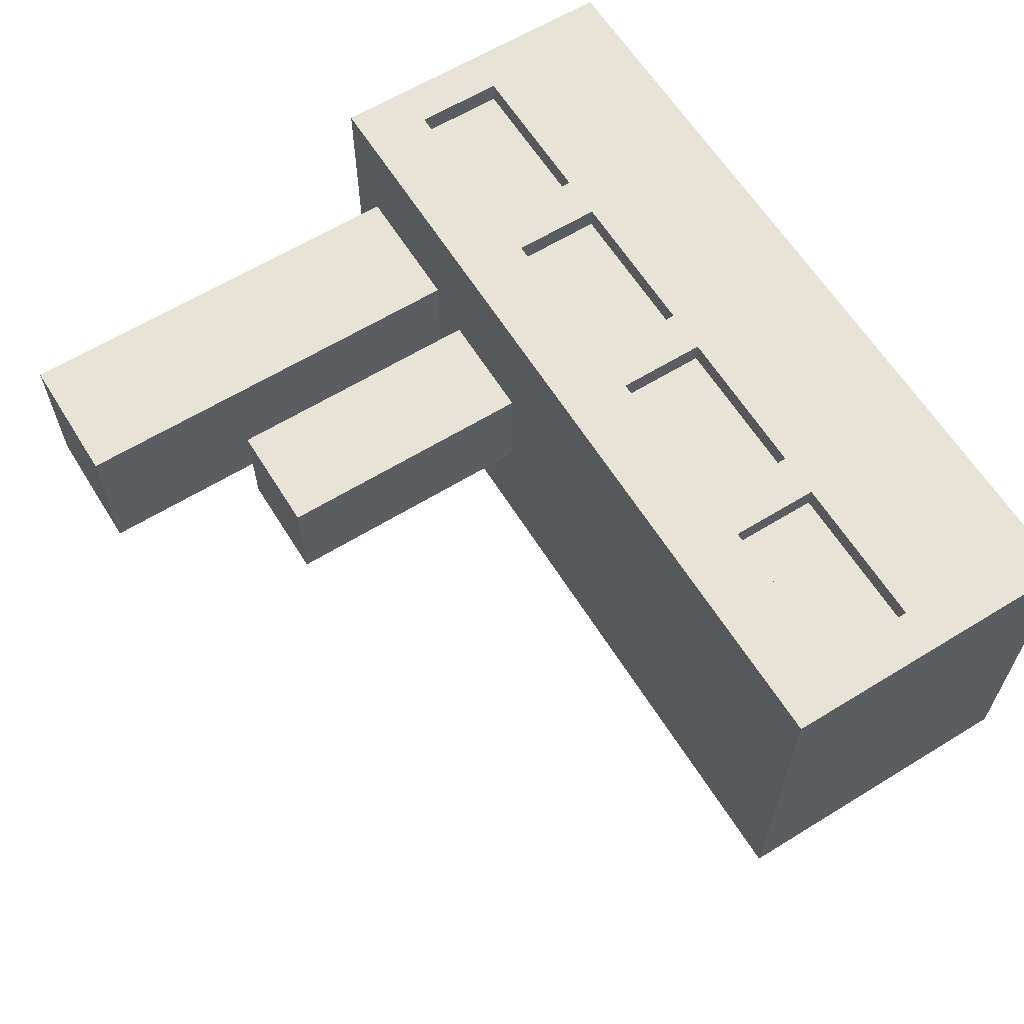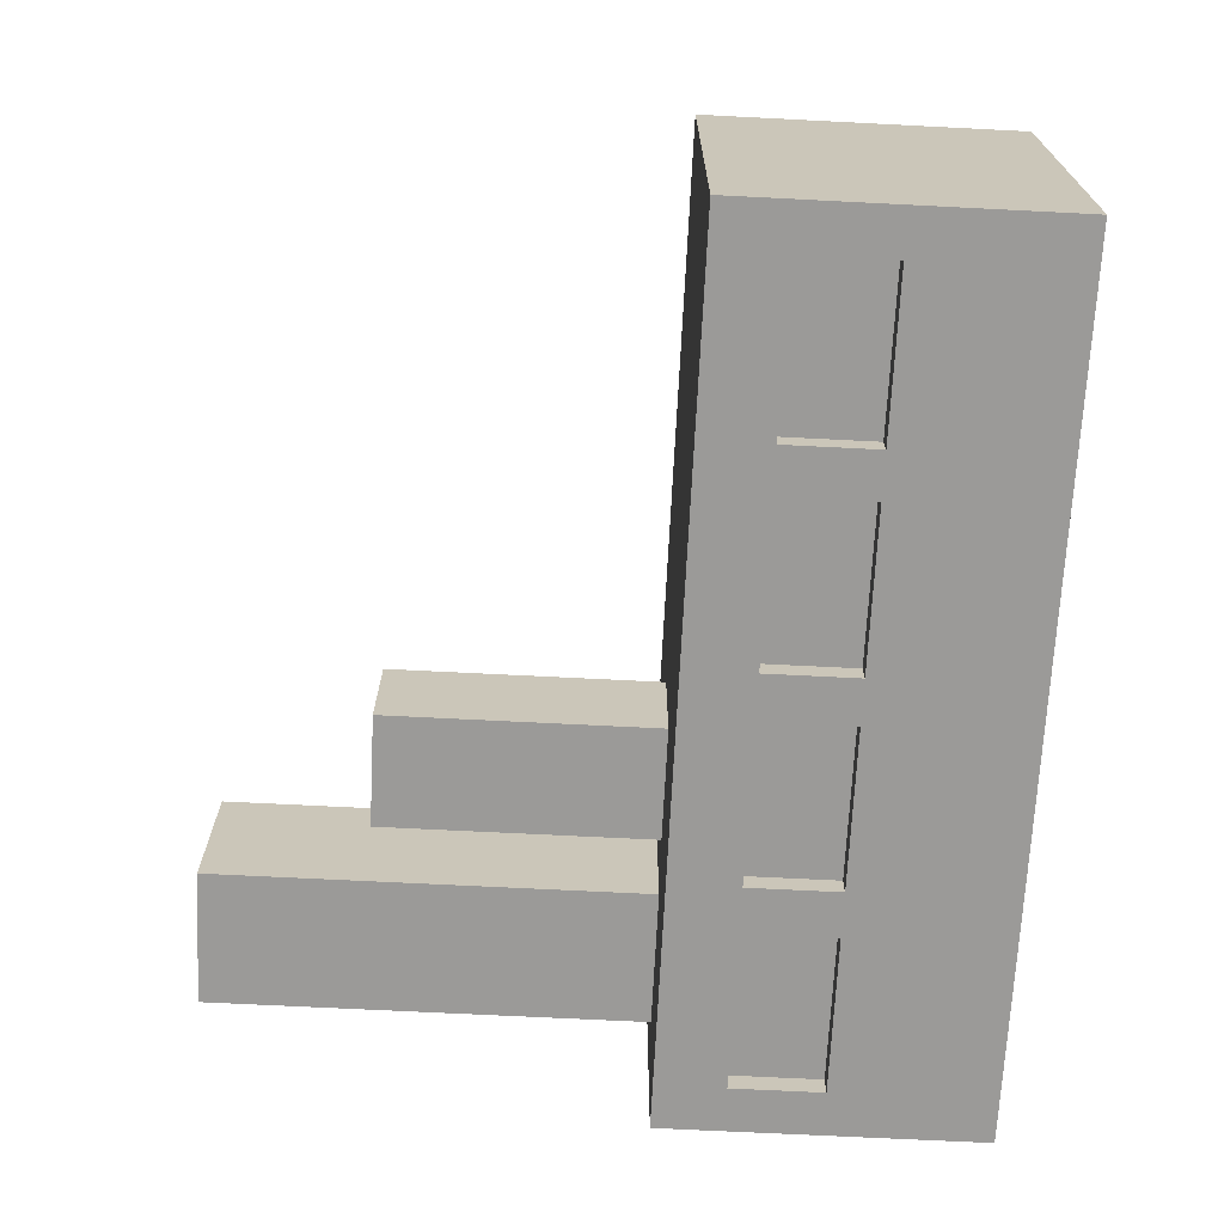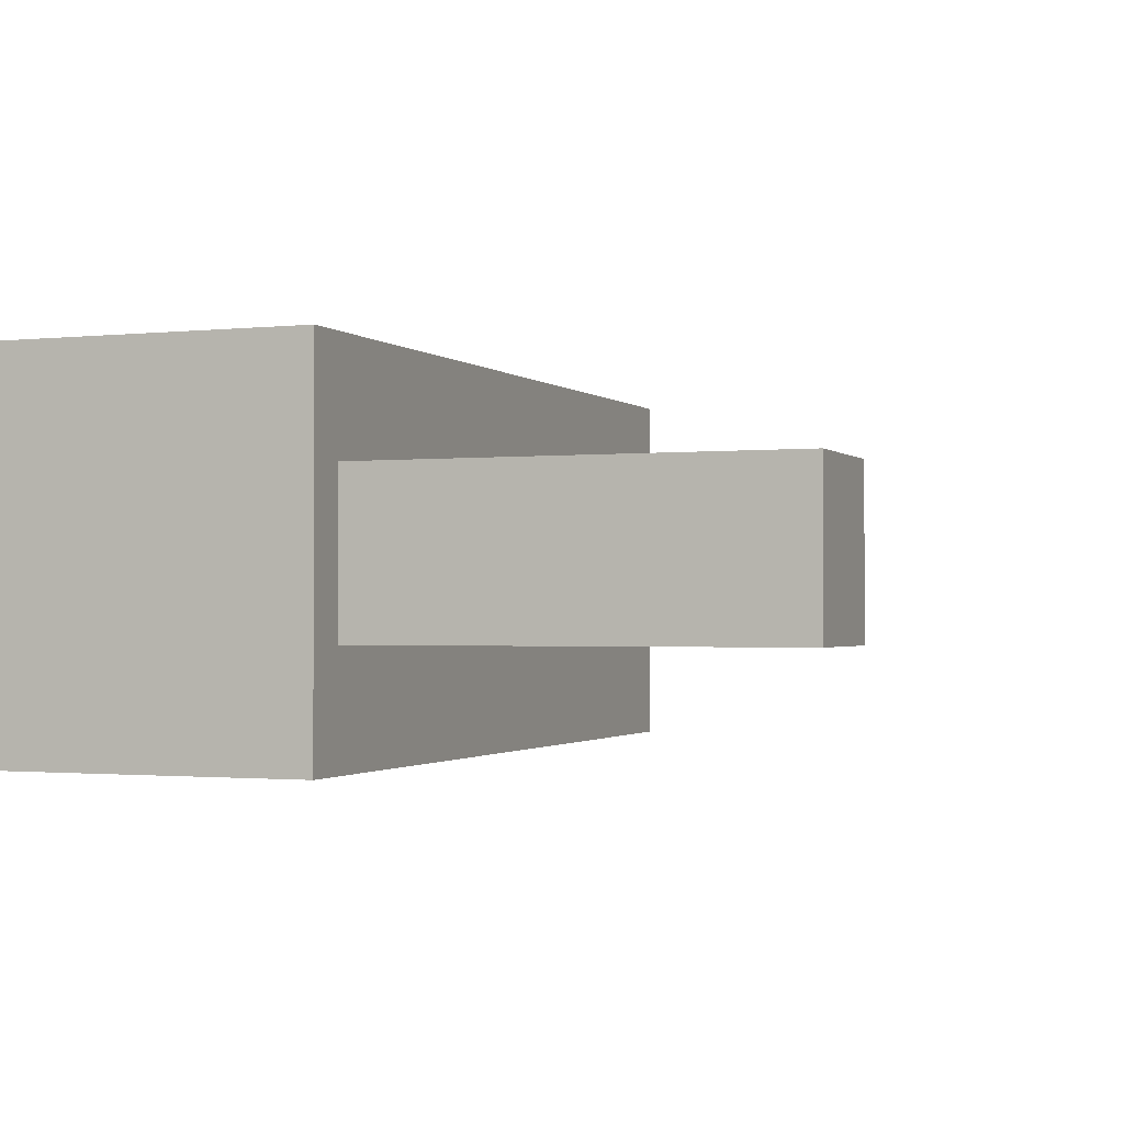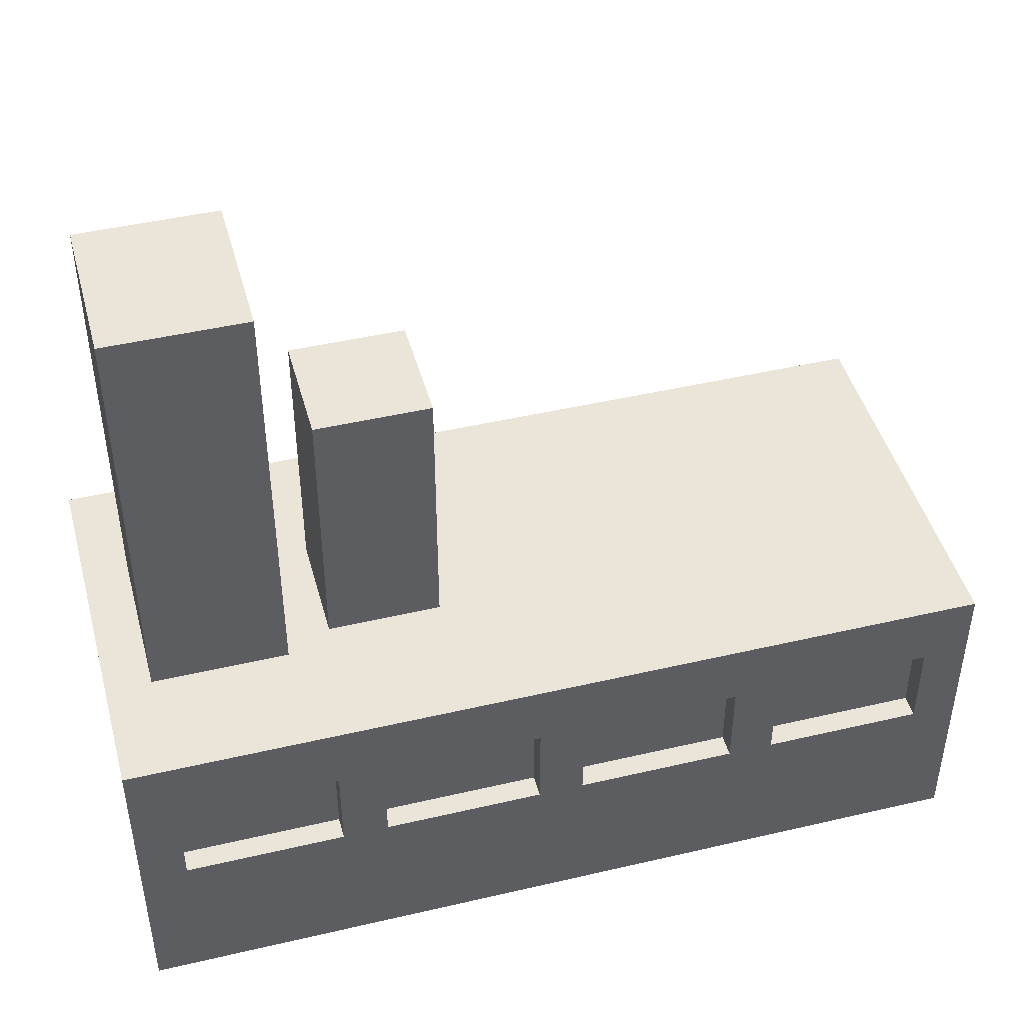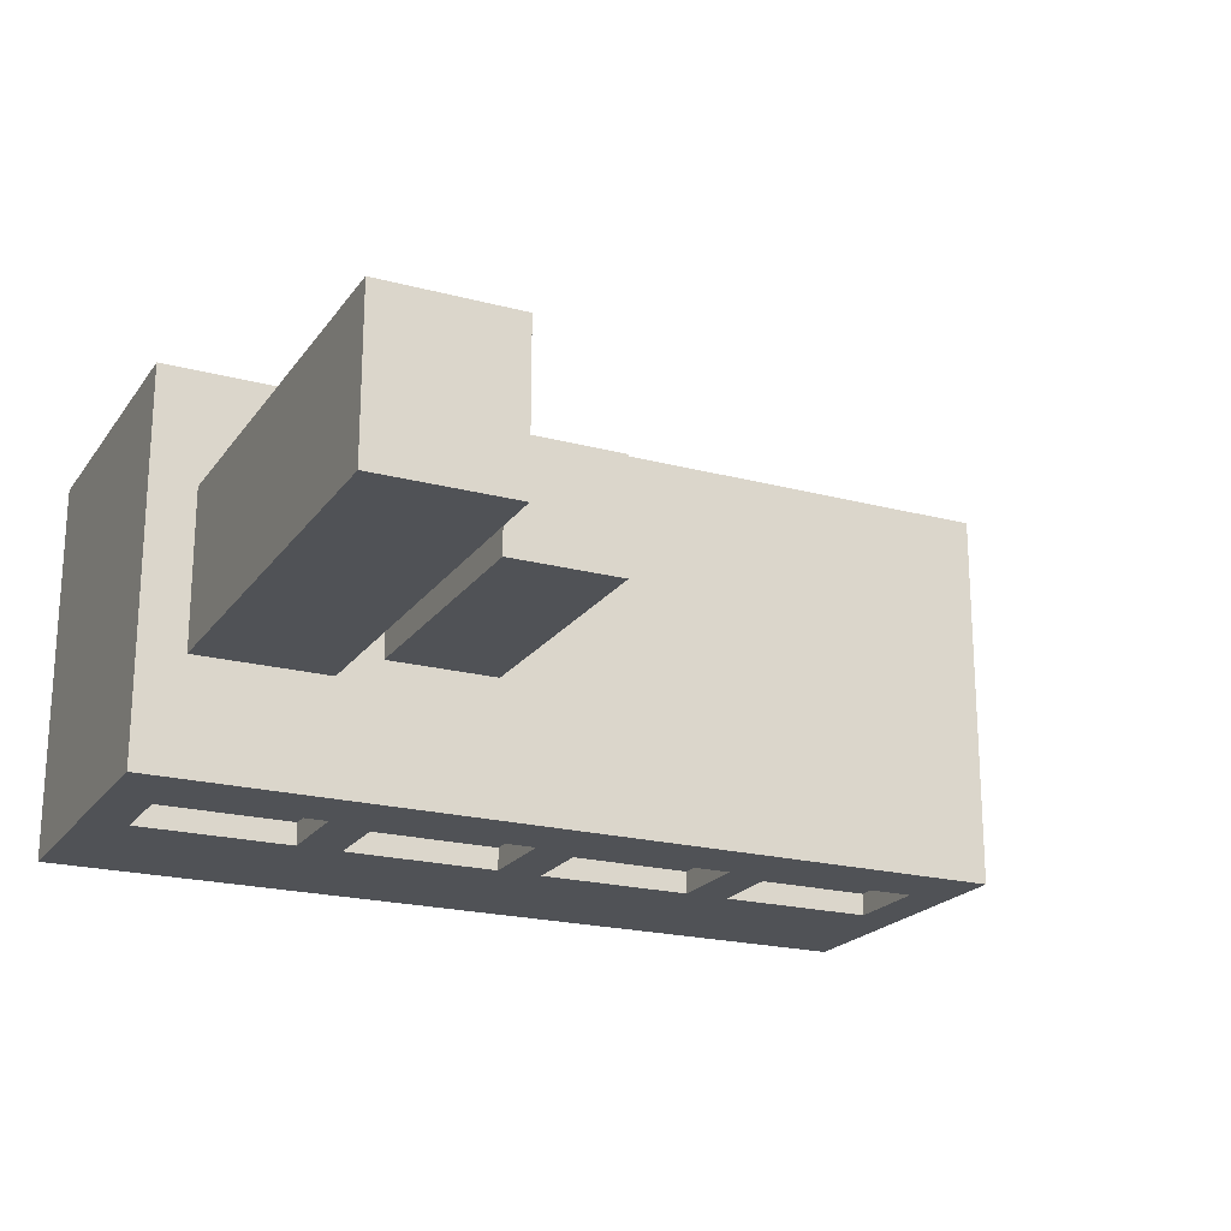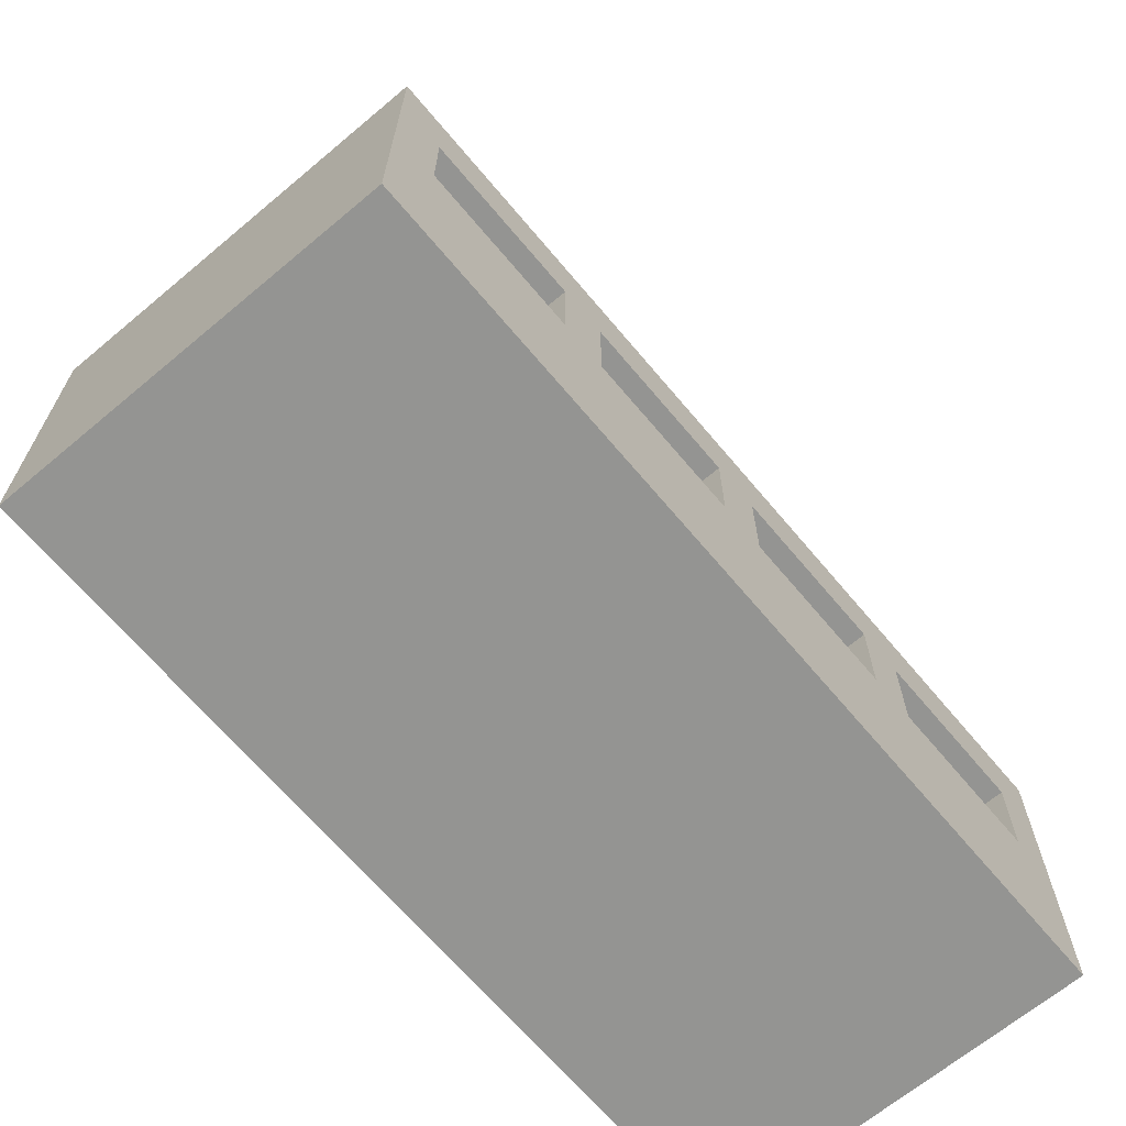
<metadata>
{"format":"obj","ext":"obj","renderer":"f3d","projection":"perspective","resolution":1024,"background":"white","views":[{"elev":62.2,"azim":-121.9,"up":"+Z"},{"elev":-69.4,"azim":-92.9,"up":"+Z"},{"elev":-1.3,"azim":111.4,"up":"+Z"},{"elev":45.3,"azim":164.9,"up":"+Y"},{"elev":-20.9,"azim":154.5,"up":"+Z"},{"elev":-66.9,"azim":-50.0,"up":"+Y"}]}
</metadata>
<code>
o
v -2 0 0.8
v -2 0 -0.9
v -2 1.4 0.8
v -2 1.4 -0.9
v -1.1 0.7 0.8
v -1.1 0.7 0.7
v -1.1 0.7 -0.8
v -1.1 0.7 -0.9
v -1.1 1.1 0.8
v -1.1 1.1 0.7
v -1.1 1.1 -0.8
v -1.1 1.1 -0.9
v -0.2 0.7 0.8
v -0.2 0.7 0.7
v -0.2 0.7 -0.8
v -0.2 0.7 -0.9
v -0.2 1.1 0.8
v -0.2 1.1 0.7
v -0.2 1.1 -0.8
v -0.2 1.1 -0.9
v 0.3 1.4 0.2
v 0.3 1.4 -0.3
v 0.3 2.6 0.2
v 0.3 2.6 -0.3
v 0.7 0.7 0.8
v 0.7 0.7 0.7
v 0.7 0.7 -0.8
v 0.7 0.7 -0.9
v 0.7 1.1 0.8
v 0.7 1.1 0.7
v 0.7 1.1 -0.8
v 0.7 1.1 -0.9
v 1 1.4 0.3
v 1 1.4 -0.4
v 1 3.3 0.3
v 1 3.3 -0.4
v 1.6 0.7 0.8
v 1.6 0.7 0.7
v 1.6 0.7 -0.8
v 1.6 0.7 -0.9
v 1.6 1.1 0.8
v 1.6 1.1 0.7
v 1.6 1.1 -0.8
v 1.6 1.1 -0.9
v -1.8 0.7 0.8
v -1.8 0.7 0.7
v -1.8 0.7 -0.8
v -1.8 0.7 -0.9
v -1.8 1.1 0.8
v -1.8 1.1 0.7
v -1.8 1.1 -0.8
v -1.8 1.1 -0.9
v -0.9 0.7 0.8
v -0.9 0.7 0.7
v -0.9 0.7 -0.8
v -0.9 0.7 -0.9
v -0.9 1.1 0.8
v -0.9 1.1 0.7
v -0.9 1.1 -0.8
v -0.9 1.1 -0.9
v 2.384e-07 0.7 0.8
v 2.384e-07 0.7 0.7
v 2.384e-07 0.7 -0.8
v 2.384e-07 0.7 -0.9
v 2.384e-07 1.1 0.8
v 2.384e-07 1.1 0.7
v 2.384e-07 1.1 -0.8
v 2.384e-07 1.1 -0.9
v 0.8 1.4 0.2
v 0.8 1.4 -0.3
v 0.8 2.6 0.2
v 0.8 2.6 -0.3
v 0.9 0.7 0.8
v 0.9 0.7 0.7
v 0.9 0.7 -0.8
v 0.9 0.7 -0.9
v 0.9 1.1 0.8
v 0.9 1.1 0.7
v 0.9 1.1 -0.8
v 0.9 1.1 -0.9
v 1.6 1.4 0.3
v 1.6 1.4 -0.4
v 1.6 3.3 0.3
v 1.6 3.3 -0.4
v 1.8 0 0.8
v 1.8 0 -0.9
v 1.8 1.4 0.8
v 1.8 1.4 -0.9
v -2 0 0.8
v -2 1.4 0.8
v -1.8 0.7 0.8
v -1.8 1.1 0.8
v -1.1 0.7 0.8
v -1.1 1.1 0.8
v -0.9 0.7 0.8
v -0.9 1.1 0.8
v -0.2 0.7 0.8
v -0.2 1.1 0.8
v 2.384e-07 0.7 0.8
v 2.384e-07 1.1 0.8
v 0.7 0.7 0.8
v 0.7 1.1 0.8
v 0.9 0.7 0.8
v 0.9 1.1 0.8
v 1.6 0.7 0.8
v 1.6 1.1 0.8
v 1.8 0 0.8
v 1.8 1.4 0.8
v -1.8 0.7 0.7
v -1.8 1.1 0.7
v -1.1 0.7 0.7
v -1.1 1.1 0.7
v -0.9 0.7 0.7
v -0.9 1.1 0.7
v -0.2 0.7 0.7
v -0.2 1.1 0.7
v 2.384e-07 0.7 0.7
v 2.384e-07 1.1 0.7
v 0.7 0.7 0.7
v 0.7 1.1 0.7
v 0.9 0.7 0.7
v 0.9 1.1 0.7
v 1.6 0.7 0.7
v 1.6 1.1 0.7
v 1 1.4 0.3
v 1 3.3 0.3
v 1.6 1.4 0.3
v 1.6 3.3 0.3
v 0.3 1.4 0.2
v 0.3 2.6 0.2
v 0.8 1.4 0.2
v 0.8 2.6 0.2
v 0.3 1.4 -0.3
v 0.3 2.6 -0.3
v 0.8 1.4 -0.3
v 0.8 2.6 -0.3
v 1 1.4 -0.4
v 1 3.3 -0.4
v 1.6 1.4 -0.4
v 1.6 3.3 -0.4
v -1.8 0.7 -0.8
v -1.8 1.1 -0.8
v -1.1 0.7 -0.8
v -1.1 1.1 -0.8
v -0.9 0.7 -0.8
v -0.9 1.1 -0.8
v -0.2 0.7 -0.8
v -0.2 1.1 -0.8
v 2.384e-07 0.7 -0.8
v 2.384e-07 1.1 -0.8
v 0.7 0.7 -0.8
v 0.7 1.1 -0.8
v 0.9 0.7 -0.8
v 0.9 1.1 -0.8
v 1.6 0.7 -0.8
v 1.6 1.1 -0.8
v -2 0 -0.9
v -2 1.4 -0.9
v -1.8 0.7 -0.9
v -1.8 1.1 -0.9
v -1.1 0.7 -0.9
v -1.1 1.1 -0.9
v -0.9 0.7 -0.9
v -0.9 1.1 -0.9
v -0.2 0.7 -0.9
v -0.2 1.1 -0.9
v 2.384e-07 0.7 -0.9
v 2.384e-07 1.1 -0.9
v 0.7 0.7 -0.9
v 0.7 1.1 -0.9
v 0.9 0.7 -0.9
v 0.9 1.1 -0.9
v 1.6 0.7 -0.9
v 1.6 1.1 -0.9
v 1.8 0 -0.9
v 1.8 1.4 -0.9
v -2 0 0.8
v 1.8 0 0.8
v -2 0 -0.9
v 1.8 0 -0.9
v -1.8 1.1 0.8
v -1.1 1.1 0.8
v -0.9 1.1 0.8
v -0.2 1.1 0.8
v 2.384e-07 1.1 0.8
v 0.7 1.1 0.8
v 0.9 1.1 0.8
v 1.6 1.1 0.8
v -1.8 1.1 0.7
v -1.1 1.1 0.7
v -0.9 1.1 0.7
v -0.2 1.1 0.7
v 2.384e-07 1.1 0.7
v 0.7 1.1 0.7
v 0.9 1.1 0.7
v 1.6 1.1 0.7
v -1.8 1.1 -0.8
v -1.1 1.1 -0.8
v -0.9 1.1 -0.8
v -0.2 1.1 -0.8
v 2.384e-07 1.1 -0.8
v 0.7 1.1 -0.8
v 0.9 1.1 -0.8
v 1.6 1.1 -0.8
v -1.8 1.1 -0.9
v -1.1 1.1 -0.9
v -0.9 1.1 -0.9
v -0.2 1.1 -0.9
v 2.384e-07 1.1 -0.9
v 0.7 1.1 -0.9
v 0.9 1.1 -0.9
v 1.6 1.1 -0.9
v -1.8 0.7 0.8
v -1.1 0.7 0.8
v -0.9 0.7 0.8
v -0.2 0.7 0.8
v 2.384e-07 0.7 0.8
v 0.7 0.7 0.8
v 0.9 0.7 0.8
v 1.6 0.7 0.8
v -1.8 0.7 0.7
v -1.1 0.7 0.7
v -0.9 0.7 0.7
v -0.2 0.7 0.7
v 2.384e-07 0.7 0.7
v 0.7 0.7 0.7
v 0.9 0.7 0.7
v 1.6 0.7 0.7
v -1.8 0.7 -0.8
v -1.1 0.7 -0.8
v -0.9 0.7 -0.8
v -0.2 0.7 -0.8
v 2.384e-07 0.7 -0.8
v 0.7 0.7 -0.8
v 0.9 0.7 -0.8
v 1.6 0.7 -0.8
v -1.8 0.7 -0.9
v -1.1 0.7 -0.9
v -0.9 0.7 -0.9
v -0.2 0.7 -0.9
v 2.384e-07 0.7 -0.9
v 0.7 0.7 -0.9
v 0.9 0.7 -0.9
v 1.6 0.7 -0.9
v -2 1.4 0.8
v 1.8 1.4 0.8
v 1 1.4 0.3
v 1.6 1.4 0.3
v 0.3 1.4 0.2
v 0.8 1.4 0.2
v 0.3 1.4 -0.3
v 0.8 1.4 -0.3
v 1 1.4 -0.4
v 1.6 1.4 -0.4
v -2 1.4 -0.9
v 1.8 1.4 -0.9
v 0.3 2.6 0.2
v 0.8 2.6 0.2
v 0.4 2.6 0.1
v 0.7 2.6 0.1
v 0.4 2.6 -0.2
v 0.7 2.6 -0.2
v 0.3 2.6 -0.3
v 0.8 2.6 -0.3
v 1 3.3 0.3
v 1.6 3.3 0.3
v 1.1 3.3 0.2
v 1.5 3.3 0.2
v 1.1 3.3 -0.3
v 1.5 3.3 -0.3
v 1 3.3 -0.4
v 1.6 3.3 -0.4
f 3 2 1
f 4 2 3
f 9 6 5
f 10 6 9
f 11 8 7
f 12 8 11
f 17 14 13
f 18 14 17
f 19 16 15
f 20 16 19
f 23 22 21
f 24 22 23
f 29 26 25
f 30 26 29
f 31 28 27
f 32 28 31
f 35 34 33
f 36 34 35
f 41 38 37
f 42 38 41
f 43 40 39
f 44 40 43
f 45 46 49
f 49 46 50
f 47 48 51
f 51 48 52
f 53 54 57
f 57 54 58
f 55 56 59
f 59 56 60
f 61 62 65
f 65 62 66
f 63 64 67
f 67 64 68
f 69 70 71
f 71 70 72
f 73 74 77
f 77 74 78
f 75 76 79
f 79 76 80
f 81 82 83
f 83 82 84
f 85 86 87
f 87 86 88
f 91 90 89
f 92 90 91
f 93 91 89
f 94 90 92
f 95 93 89
f 95 94 93
f 96 90 94
f 96 94 95
f 97 95 89
f 98 90 96
f 99 97 89
f 99 98 97
f 100 90 98
f 100 98 99
f 101 99 89
f 102 90 100
f 103 101 89
f 103 102 101
f 104 90 102
f 104 102 103
f 105 103 89
f 106 90 104
f 107 105 89
f 107 106 105
f 108 90 106
f 108 106 107
f 111 110 109
f 112 110 111
f 115 114 113
f 116 114 115
f 119 118 117
f 120 118 119
f 123 122 121
f 124 122 123
f 127 126 125
f 128 126 127
f 131 130 129
f 132 130 131
f 133 134 135
f 135 134 136
f 137 138 139
f 139 138 140
f 141 142 143
f 143 142 144
f 145 146 147
f 147 146 148
f 149 150 151
f 151 150 152
f 153 154 155
f 155 154 156
f 157 158 159
f 159 158 160
f 157 159 161
f 160 158 162
f 157 161 163
f 161 162 163
f 162 158 164
f 163 162 164
f 157 163 165
f 164 158 166
f 157 165 167
f 165 166 167
f 166 158 168
f 167 166 168
f 157 167 169
f 168 158 170
f 157 169 171
f 169 170 171
f 170 158 172
f 171 170 172
f 157 171 173
f 172 158 174
f 157 173 175
f 173 174 175
f 174 158 176
f 175 174 176
f 179 178 177
f 180 178 179
f 189 182 181
f 190 182 189
f 191 184 183
f 192 184 191
f 193 186 185
f 194 186 193
f 195 188 187
f 196 188 195
f 205 198 197
f 206 198 205
f 207 200 199
f 208 200 207
f 209 202 201
f 210 202 209
f 211 204 203
f 212 204 211
f 213 214 221
f 221 214 222
f 215 216 223
f 223 216 224
f 217 218 225
f 225 218 226
f 219 220 227
f 227 220 228
f 229 230 237
f 237 230 238
f 231 232 239
f 239 232 240
f 233 234 241
f 241 234 242
f 235 236 243
f 243 236 244
f 245 246 247
f 247 246 248
f 245 247 249
f 249 247 250
f 245 249 251
f 250 247 252
f 252 247 253
f 251 252 253
f 248 246 254
f 251 253 255
f 253 254 255
f 245 251 255
f 254 246 256
f 255 254 256
f 257 258 259
f 259 258 260
f 257 259 261
f 259 260 261
f 260 258 262
f 261 260 262
f 257 261 263
f 261 262 263
f 262 258 264
f 263 262 264
f 265 266 267
f 267 266 268
f 265 267 269
f 267 268 269
f 268 266 270
f 269 268 270
f 265 269 271
f 269 270 271
f 270 266 272
f 271 270 272

</code>
